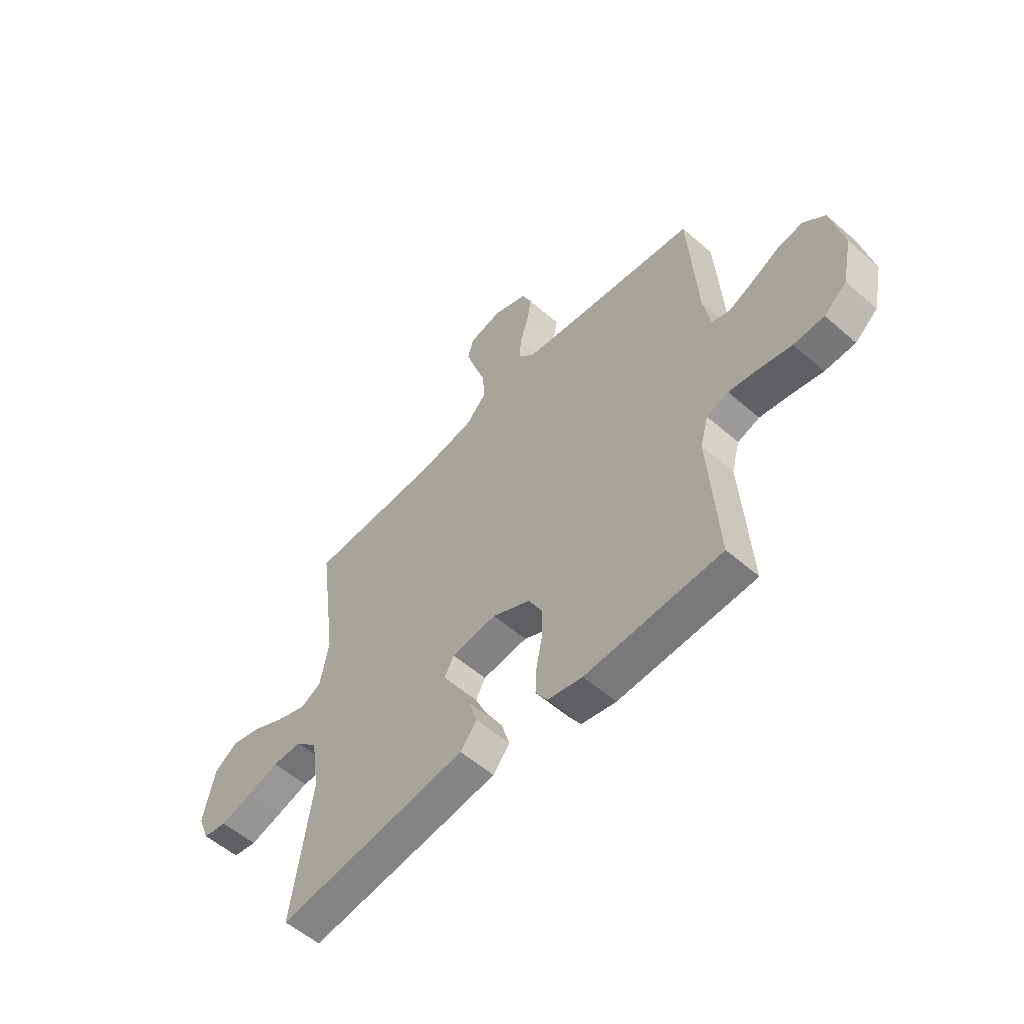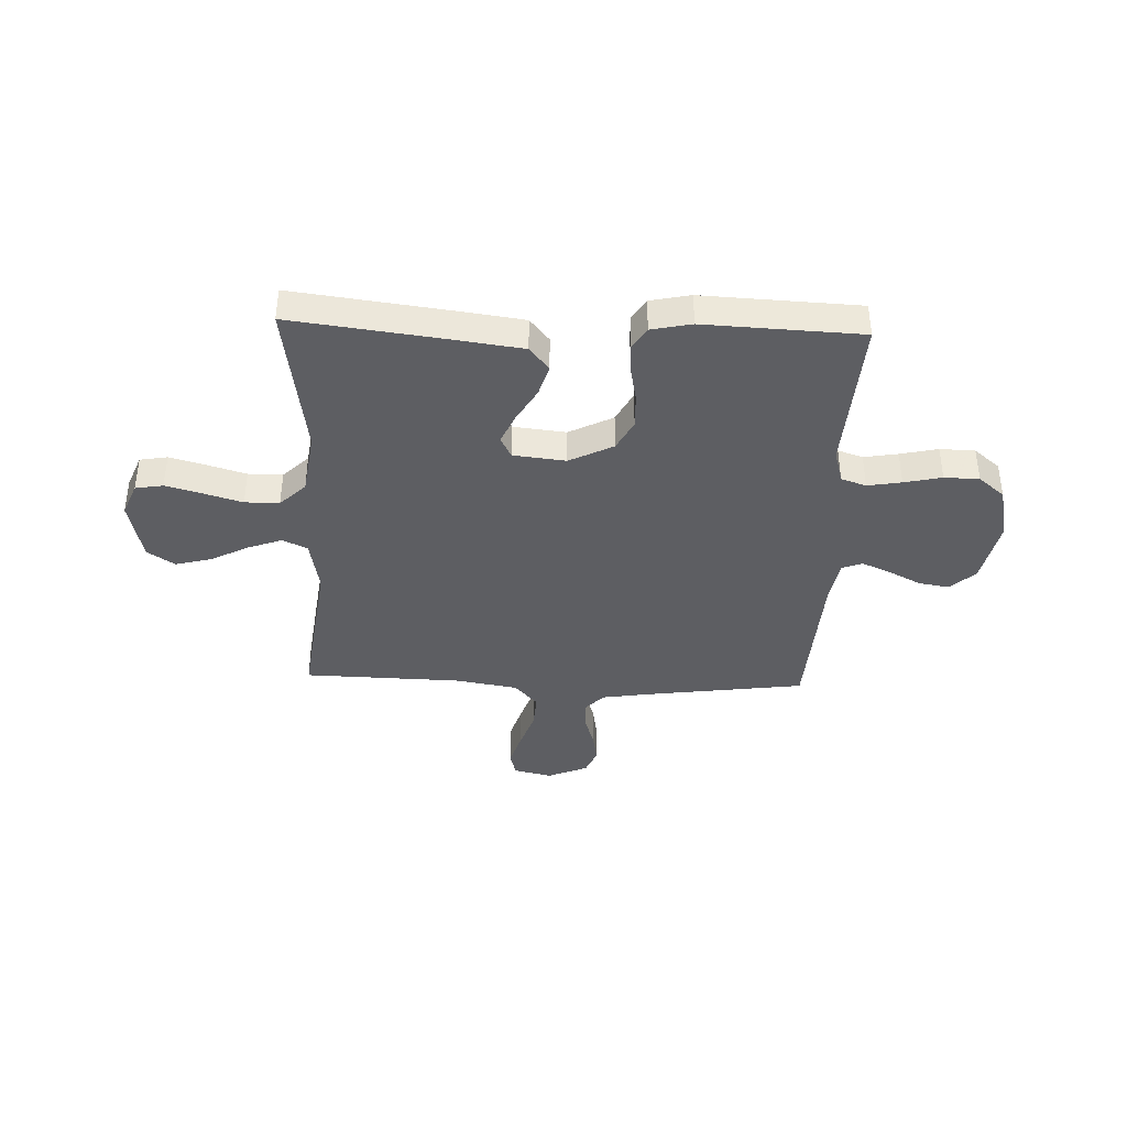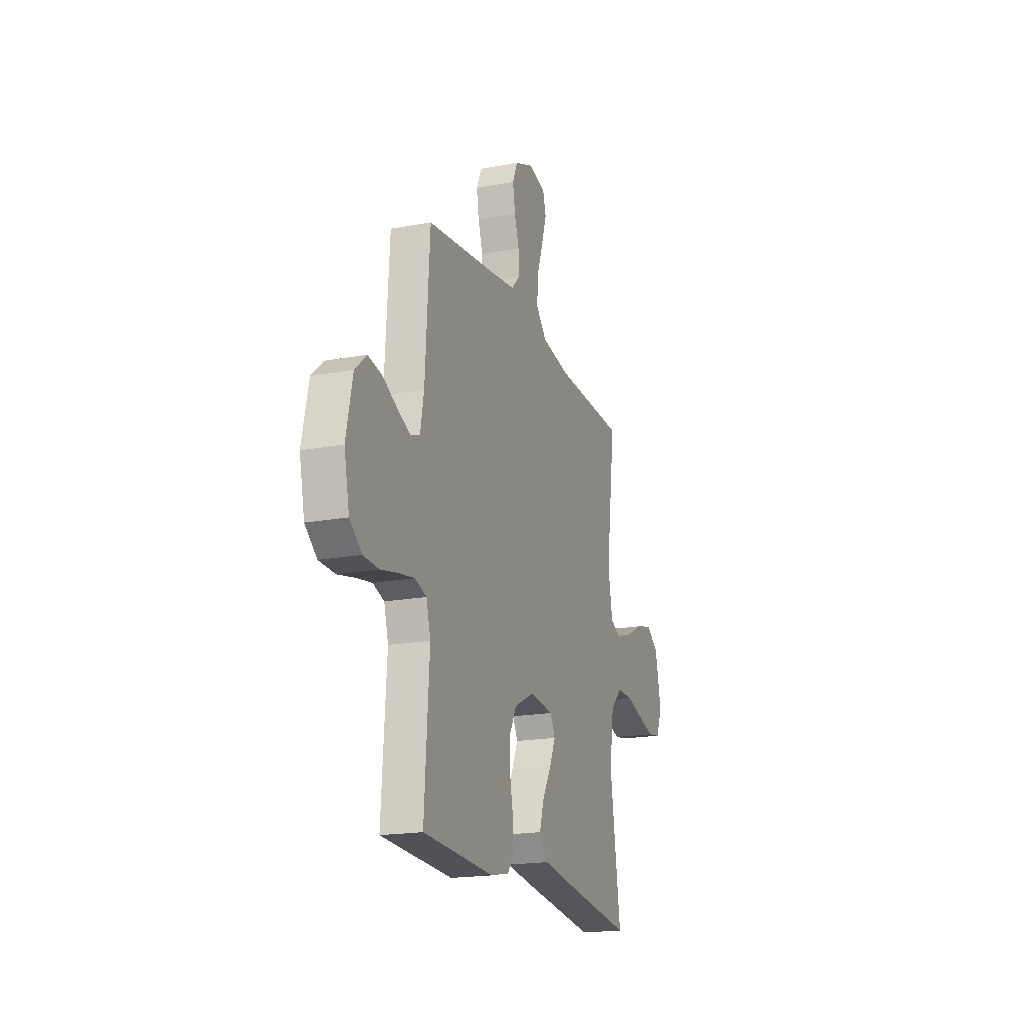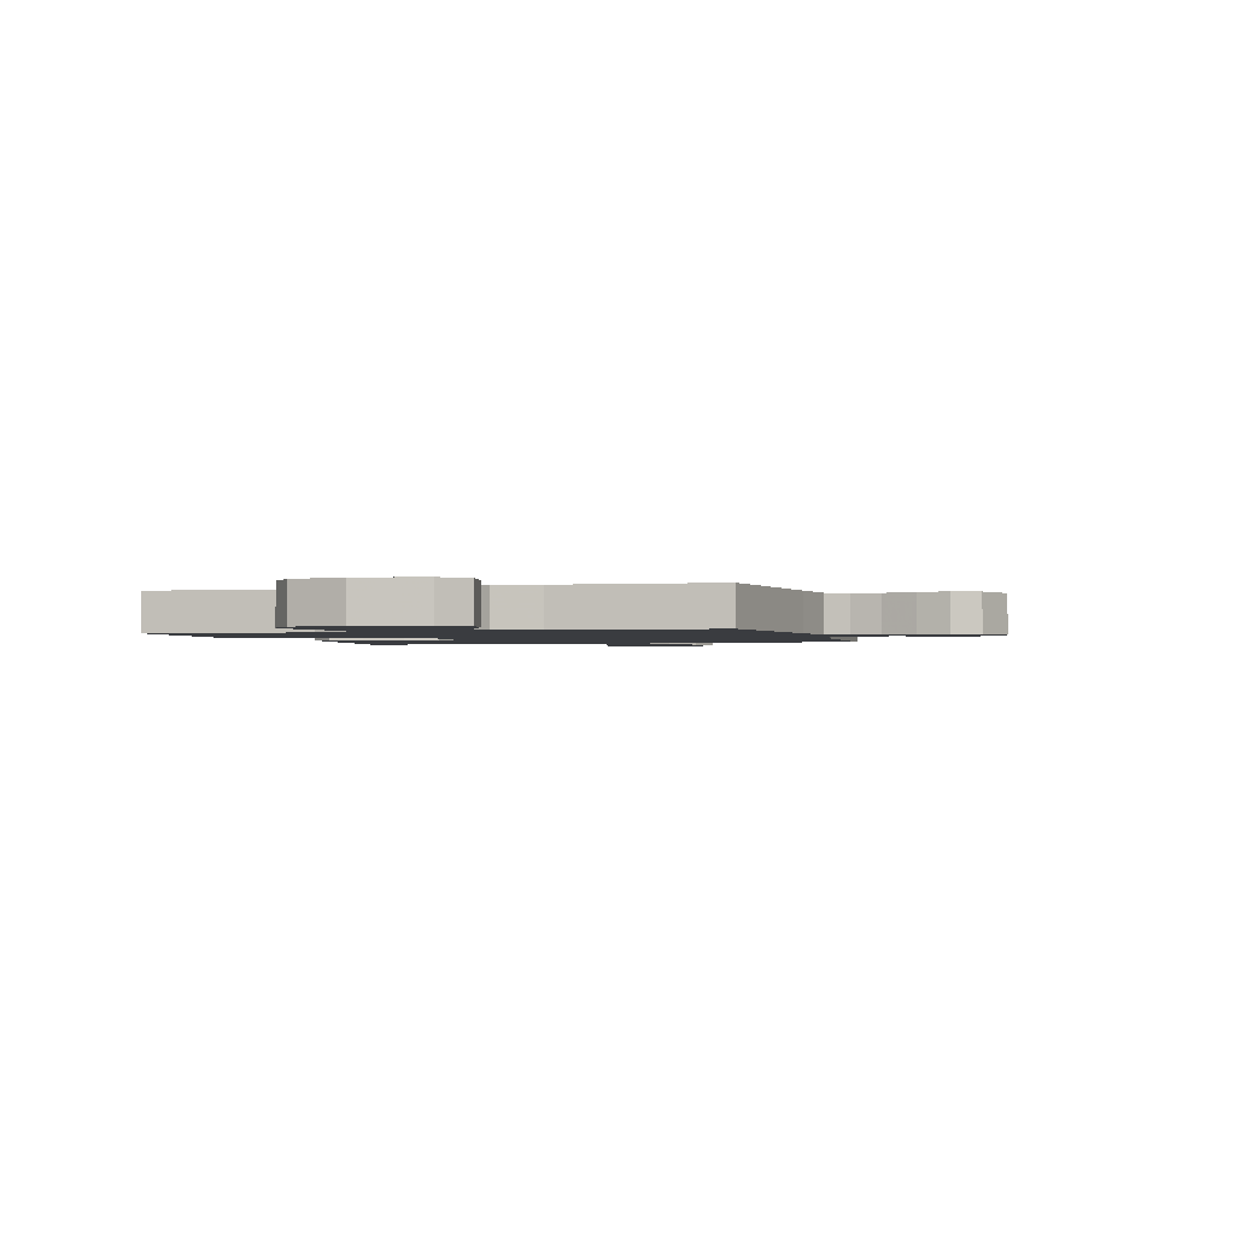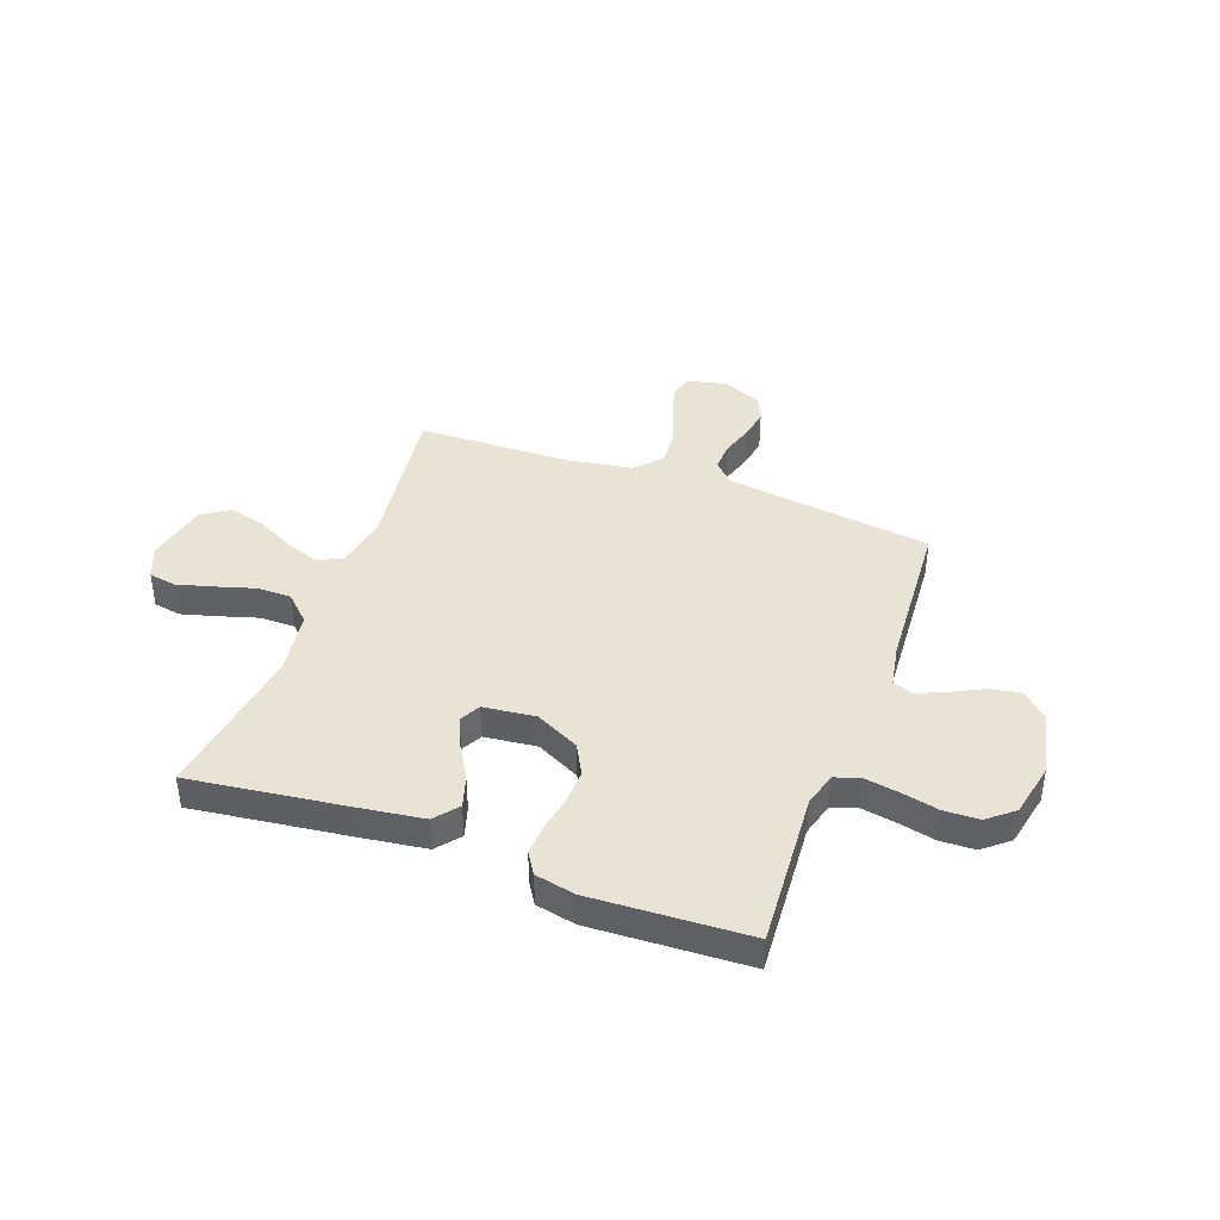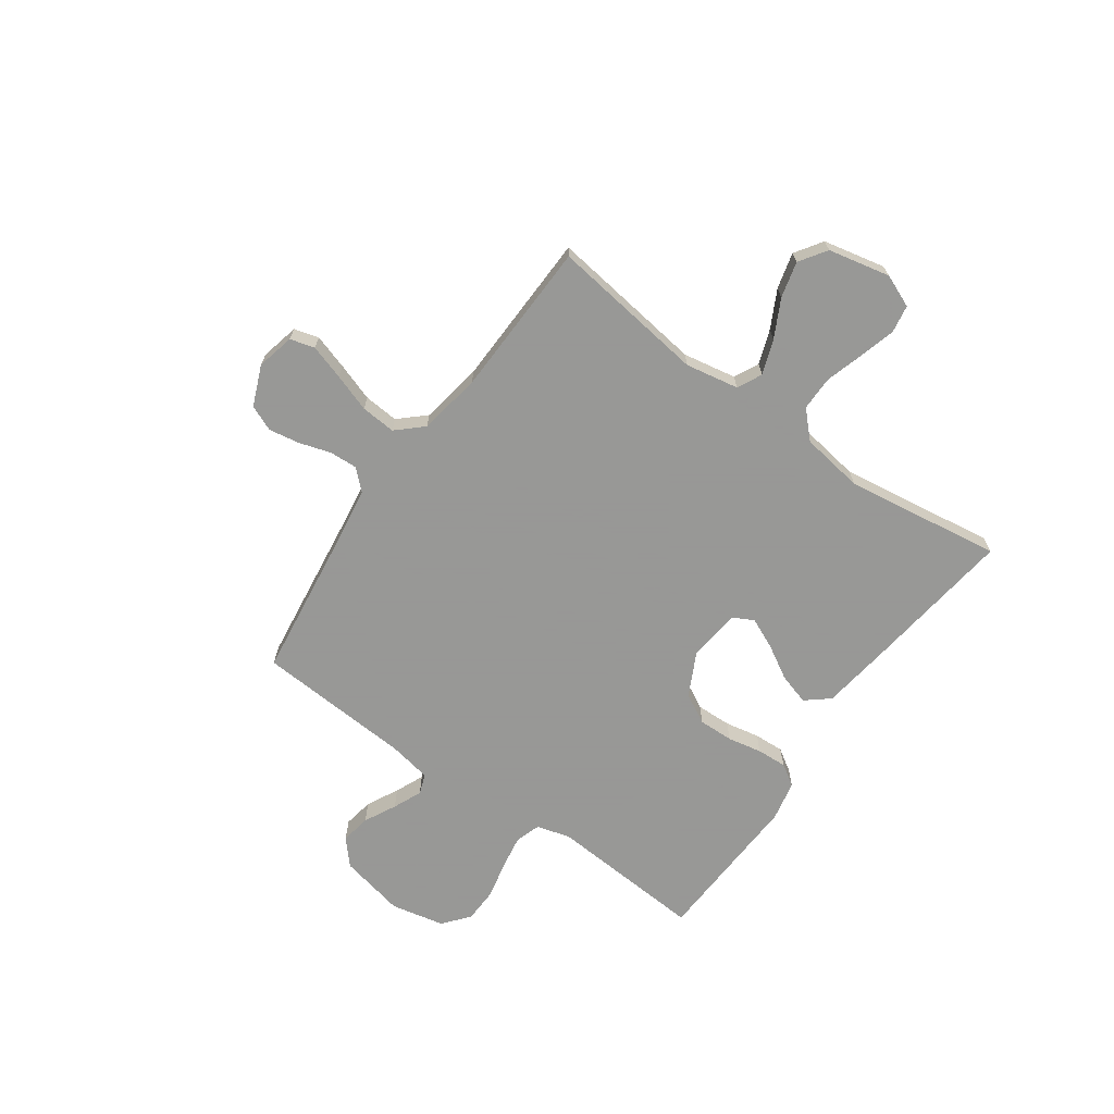
<metadata>
{"format":"obj","ext":"obj","renderer":"f3d","projection":"perspective","resolution":1024,"background":"white","views":[{"elev":-55.7,"azim":-132.4,"up":"+Z"},{"elev":-39.4,"azim":177.9,"up":"+Y"},{"elev":-19.0,"azim":-70.5,"up":"+Z"},{"elev":-1.8,"azim":-73.5,"up":"+Y"},{"elev":41.1,"azim":-159.9,"up":"+Y"},{"elev":-68.4,"azim":54.6,"up":"+Y"}]}
</metadata>
<code>
v 0.5 0.07 -0.5
v 0.2 0.07 -0.462
v 0.076 0.07 -0.445
v 0.039 0.07 -0.4
v 0.057 0.07 -0.34
v 0.095 0.07 -0.275
v 0.121 0.07 -0.217
v 0.1 0.07 -0.177
v 0 0.07 -0.166
v -0.084 0.07 -0.208
v -0.115 0.07 -0.266
v -0.113 0.07 -0.333
v -0.1 0.07 -0.399
v -0.097 0.07 -0.457
v -0.123 0.07 -0.498
v -0.2 0.07 -0.514
v -0.5 0.07 -0.5
v -0.48 0.07 -0.2
v -0.498 0.07 -0.135
v -0.546 0.07 -0.119
v -0.611 0.07 -0.13
v -0.683 0.07 -0.146
v -0.75 0.07 -0.144
v -0.8 0.07 -0.103
v -0.822 0.07 0
v -0.795 0.07 0.126
v -0.747 0.07 0.169
v -0.689 0.07 0.159
v -0.628 0.07 0.128
v -0.573 0.07 0.104
v -0.534 0.07 0.118
v -0.519 0.07 0.2
v -0.5 0.07 0.5
v -0.2 0.07 0.54
v -0.102 0.07 0.555
v -0.066 0.07 0.593
v -0.069 0.07 0.647
v -0.088 0.07 0.708
v -0.098 0.07 0.767
v -0.077 0.07 0.816
v 0 0.07 0.848
v 0.073 0.07 0.831
v 0.086 0.07 0.784
v 0.065 0.07 0.717
v 0.04 0.07 0.644
v 0.035 0.07 0.577
v 0.08 0.07 0.528
v 0.2 0.07 0.508
v 0.5 0.07 0.5
v 0.46 0.07 0.2
v 0.479 0.07 0.098
v 0.526 0.07 0.075
v 0.592 0.07 0.099
v 0.664 0.07 0.136
v 0.733 0.07 0.154
v 0.785 0.07 0.119
v 0.811 0.07 0
v 0.785 0.07 -0.063
v 0.732 0.07 -0.072
v 0.663 0.07 -0.053
v 0.589 0.07 -0.031
v 0.523 0.07 -0.031
v 0.474 0.07 -0.079
v 0.456 0.07 -0.2
v 0.5 0 -0.5
v 0.2 0 -0.462
v 0.076 0 -0.445
v 0.039 0 -0.4
v 0.057 0 -0.34
v 0.095 0 -0.275
v 0.121 0 -0.217
v 0.1 0 -0.177
v 0 0 -0.166
v -0.084 0 -0.208
v -0.115 0 -0.266
v -0.113 0 -0.333
v -0.1 0 -0.399
v -0.097 0 -0.457
v -0.123 0 -0.498
v -0.2 0 -0.514
v -0.5 0 -0.5
v -0.48 0 -0.2
v -0.498 0 -0.135
v -0.546 0 -0.119
v -0.611 0 -0.13
v -0.683 0 -0.146
v -0.75 0 -0.144
v -0.8 0 -0.103
v -0.822 0 0
v -0.795 0 0.126
v -0.747 0 0.169
v -0.689 0 0.159
v -0.628 0 0.128
v -0.573 0 0.104
v -0.534 0 0.118
v -0.519 0 0.2
v -0.5 0 0.5
v -0.2 0 0.54
v -0.102 0 0.555
v -0.066 0 0.593
v -0.069 0 0.647
v -0.088 0 0.708
v -0.098 0 0.767
v -0.077 0 0.816
v 0 0 0.848
v 0.073 0 0.831
v 0.086 0 0.784
v 0.065 0 0.717
v 0.04 0 0.644
v 0.035 0 0.577
v 0.08 0 0.528
v 0.2 0 0.508
v 0.5 0 0.5
v 0.46 0 0.2
v 0.479 0 0.098
v 0.526 0 0.075
v 0.592 0 0.099
v 0.664 0 0.136
v 0.733 0 0.154
v 0.785 0 0.119
v 0.811 0 0
v 0.785 0 -0.063
v 0.732 0 -0.072
v 0.663 0 -0.053
v 0.589 0 -0.031
v 0.523 0 -0.031
v 0.474 0 -0.079
v 0.456 0 -0.2
f 59 60 61
f 58 59 61
f 57 58 61
f 56 57 61
f 55 56 61
f 54 55 61
f 53 54 61
f 52 53 61 62
f 51 52 62 63
f 48 49 50
f 51 63 64
f 50 51 64
f 48 50 64
f 47 48 64
f 43 44 45
f 42 43 45
f 41 42 45
f 40 41 45
f 39 40 45
f 38 39 45
f 37 38 45
f 36 37 45 46
f 64 1 2
f 47 64 2
f 46 47 2
f 36 46 2
f 35 36 2
f 27 28 29
f 26 27 29
f 25 26 29
f 24 25 29
f 23 24 29
f 22 23 29
f 21 22 29
f 20 21 29 30
f 19 20 30 31
f 16 17 18
f 15 16 18
f 14 15 18
f 13 14 18
f 12 13 18
f 19 31 32
f 18 19 32
f 12 18 32
f 11 12 32
f 4 5 6
f 3 4 6
f 2 3 6
f 2 6 7
f 35 2 7
f 34 35 7 8
f 32 33 34
f 11 32 34
f 10 11 34
f 9 10 34
f 8 9 34
f 125 124 123
f 125 123 122
f 125 122 121
f 125 121 120
f 125 120 119
f 125 119 118
f 125 118 117
f 126 125 117 116
f 127 126 116 115
f 114 113 112
f 128 127 115
f 128 115 114
f 128 114 112
f 128 112 111
f 109 108 107
f 109 107 106
f 109 106 105
f 109 105 104
f 109 104 103
f 109 103 102
f 109 102 101
f 110 109 101 100
f 66 65 128
f 66 128 111
f 66 111 110
f 66 110 100
f 66 100 99
f 93 92 91
f 93 91 90
f 93 90 89
f 93 89 88
f 93 88 87
f 93 87 86
f 93 86 85
f 94 93 85 84
f 95 94 84 83
f 82 81 80
f 82 80 79
f 82 79 78
f 82 78 77
f 82 77 76
f 96 95 83
f 96 83 82
f 96 82 76
f 96 76 75
f 70 69 68
f 70 68 67
f 70 67 66
f 71 70 66
f 71 66 99
f 72 71 99 98
f 98 97 96
f 98 96 75
f 98 75 74
f 98 74 73
f 98 73 72
f 1 65 66 2
f 2 66 67 3
f 3 67 68 4
f 4 68 69 5
f 5 69 70 6
f 6 70 71 7
f 7 71 72 8
f 8 72 73 9
f 9 73 74 10
f 10 74 75 11
f 11 75 76 12
f 12 76 77 13
f 13 77 78 14
f 14 78 79 15
f 15 79 80 16
f 16 80 81 17
f 17 81 82 18
f 18 82 83 19
f 19 83 84 20
f 20 84 85 21
f 21 85 86 22
f 22 86 87 23
f 23 87 88 24
f 24 88 89 25
f 25 89 90 26
f 26 90 91 27
f 27 91 92 28
f 28 92 93 29
f 29 93 94 30
f 30 94 95 31
f 31 95 96 32
f 32 96 97 33
f 33 97 98 34
f 34 98 99 35
f 35 99 100 36
f 36 100 101 37
f 37 101 102 38
f 38 102 103 39
f 39 103 104 40
f 40 104 105 41
f 41 105 106 42
f 42 106 107 43
f 43 107 108 44
f 44 108 109 45
f 45 109 110 46
f 46 110 111 47
f 47 111 112 48
f 48 112 113 49
f 49 113 114 50
f 50 114 115 51
f 51 115 116 52
f 52 116 117 53
f 53 117 118 54
f 54 118 119 55
f 55 119 120 56
f 56 120 121 57
f 57 121 122 58
f 58 122 123 59
f 59 123 124 60
f 60 124 125 61
f 61 125 126 62
f 62 126 127 63
f 63 127 128 64
f 64 128 65 1

</code>
